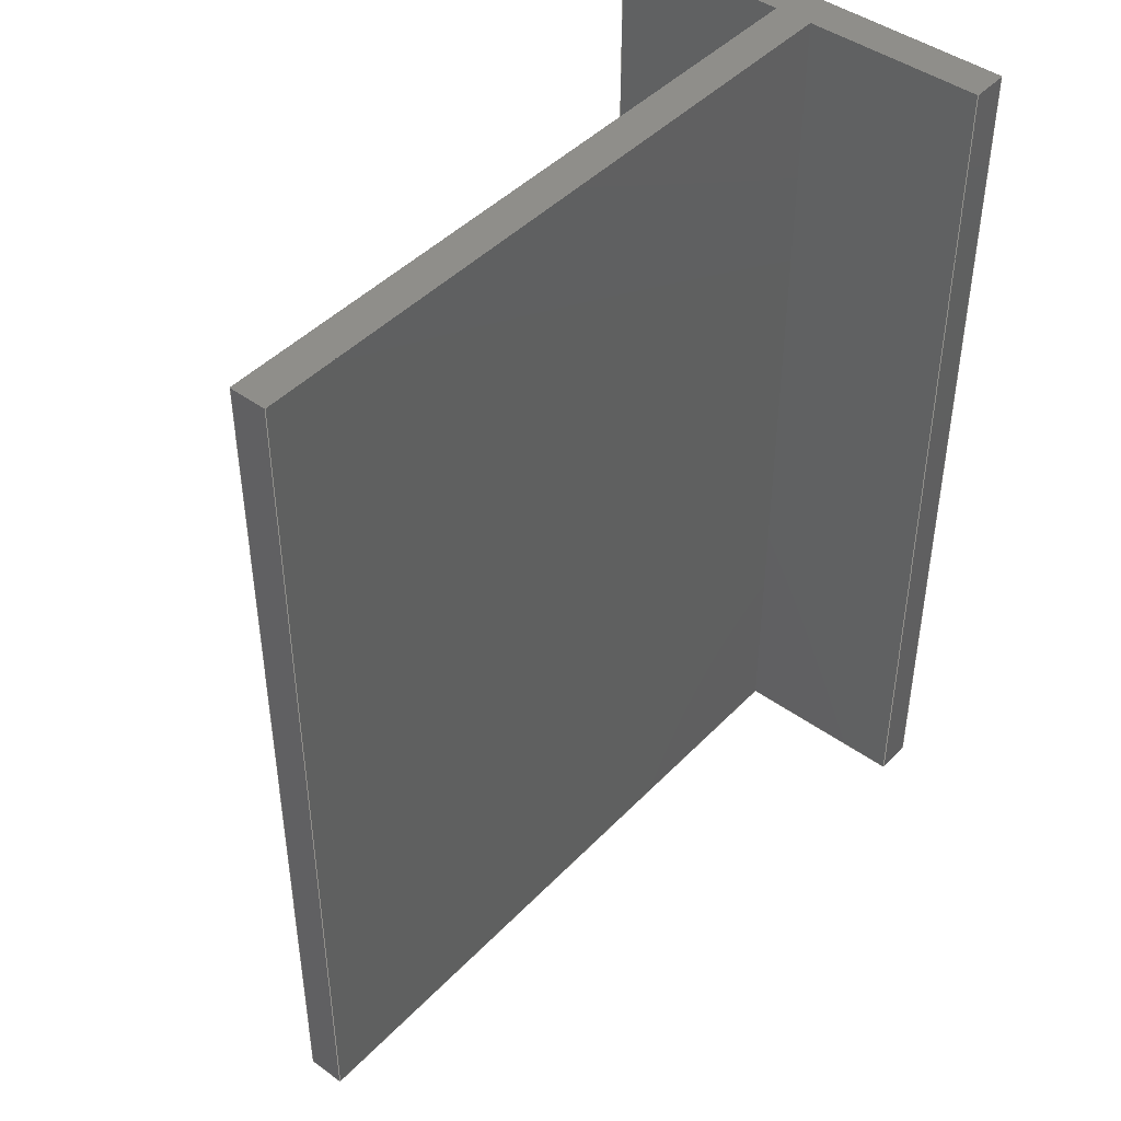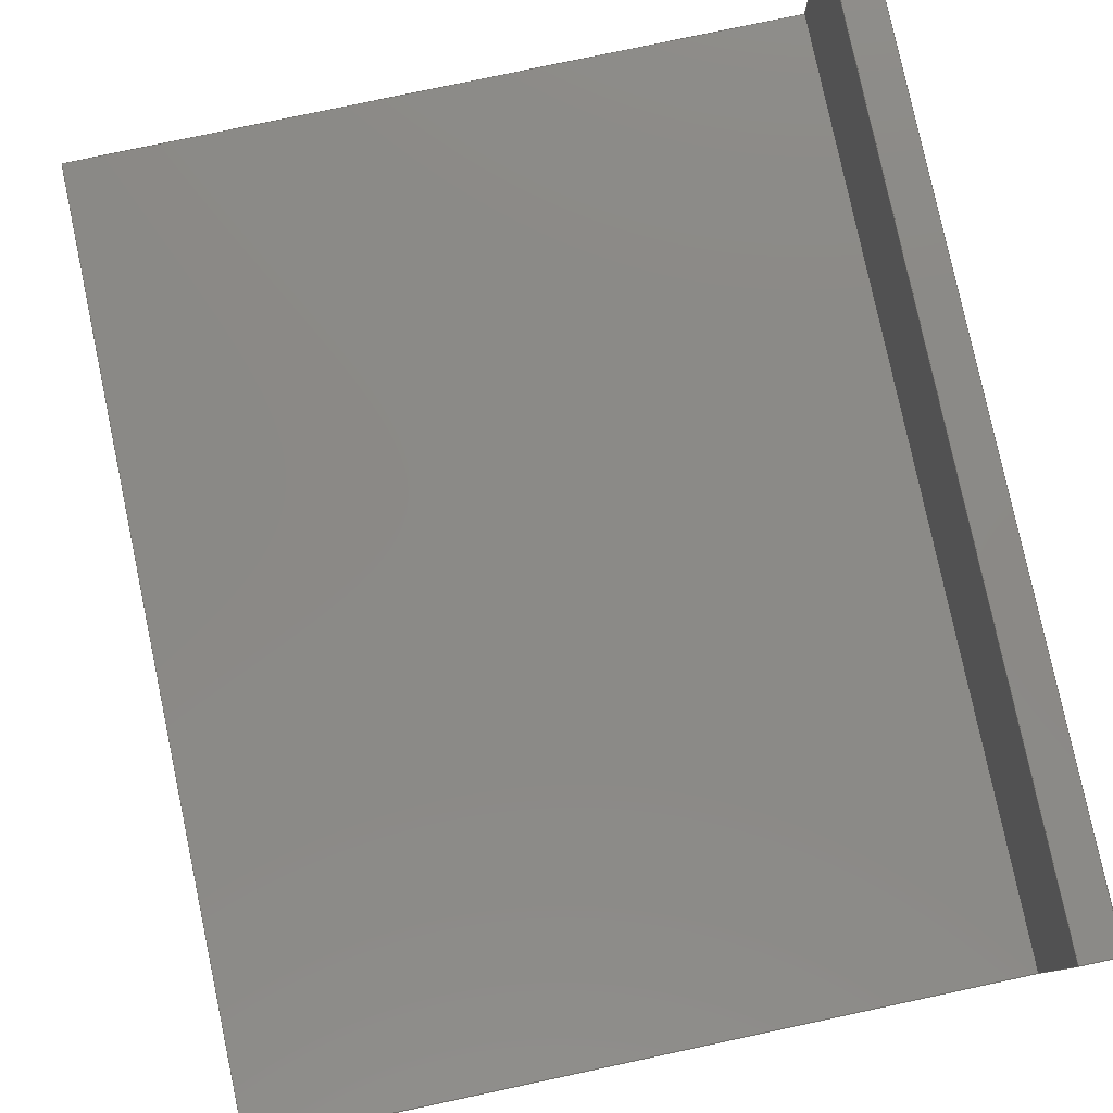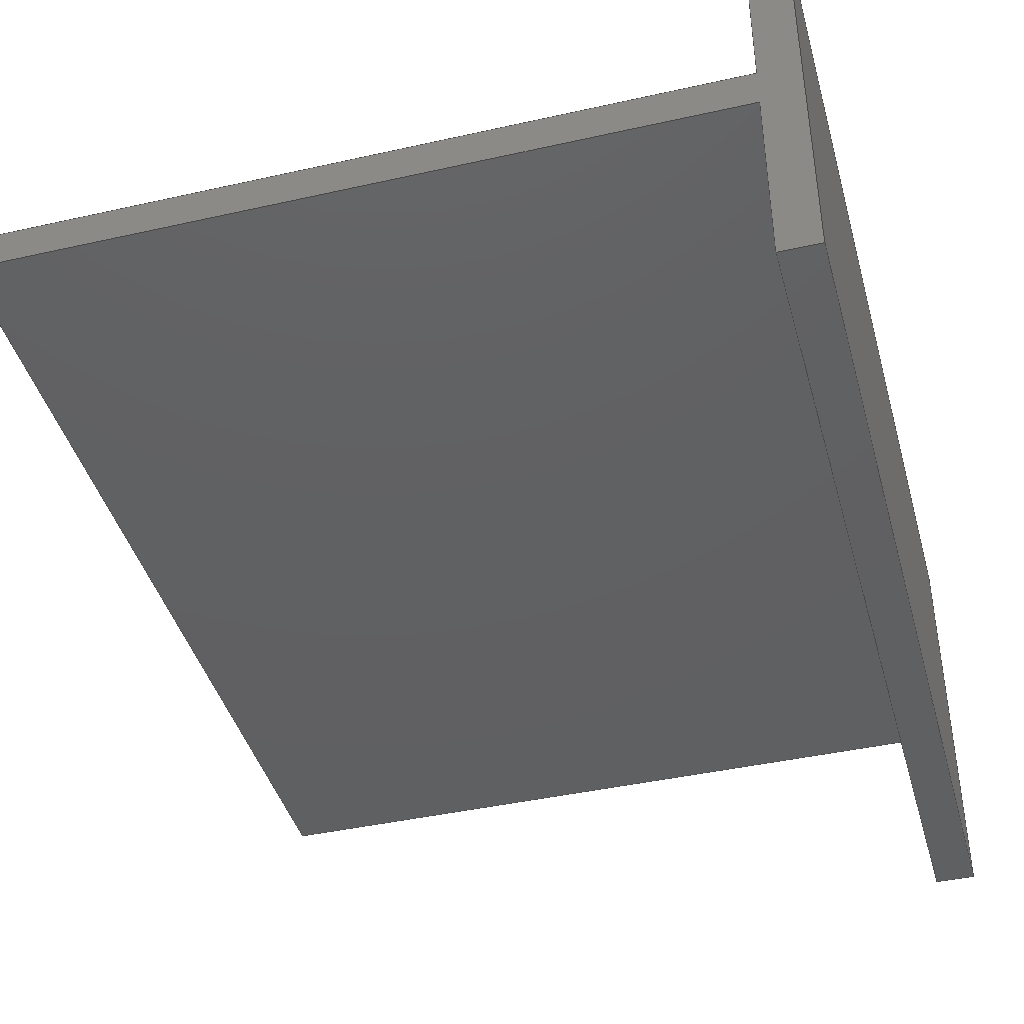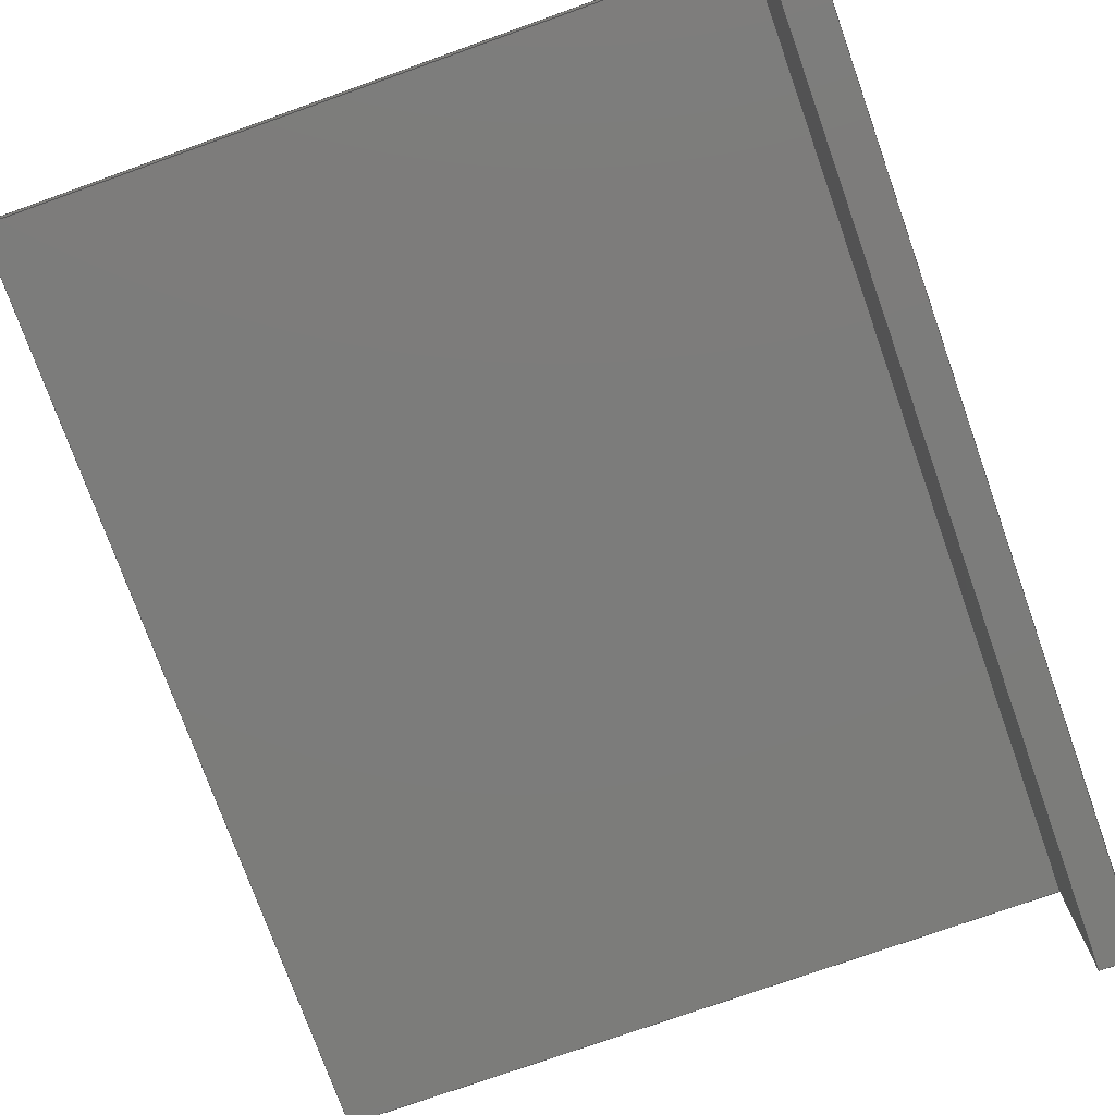
<metadata>
{"format":"step","ext":"step","renderer":"f3d","projection":"perspective","resolution":1024,"background":"white","views":[{"elev":44.5,"azim":130.1,"up":"+Z"},{"elev":79.3,"azim":168.0,"up":"+Y"},{"elev":-41.8,"azim":-164.8,"up":"+Y"},{"elev":-75.4,"azim":-160.4,"up":"+Y"}]}
</metadata>
<code>
ISO-10303-21;
DATA;
#1=MECHANICAL_DESIGN_GEOMETRIC_PRESENTATION_REPRESENTATION('',(#4),#306);
#2=SHAPE_REPRESENTATION_RELATIONSHIP('SRR','None',#313,#3);
#3=ADVANCED_BREP_SHAPE_REPRESENTATION('',(#5),#305);
#4=STYLED_ITEM('',(#323),#5);
#5=MANIFOLD_SOLID_BREP('Body1',#182);
#6=FACE_OUTER_BOUND('',#16,.T.);
#7=FACE_OUTER_BOUND('',#17,.T.);
#8=FACE_OUTER_BOUND('',#18,.T.);
#9=FACE_OUTER_BOUND('',#19,.T.);
#10=FACE_OUTER_BOUND('',#20,.T.);
#11=FACE_OUTER_BOUND('',#21,.T.);
#12=FACE_OUTER_BOUND('',#22,.T.);
#13=FACE_OUTER_BOUND('',#23,.T.);
#14=FACE_OUTER_BOUND('',#24,.T.);
#15=FACE_OUTER_BOUND('',#25,.T.);
#16=EDGE_LOOP('',(#114,#115,#116,#117));
#17=EDGE_LOOP('',(#118,#119,#120,#121));
#18=EDGE_LOOP('',(#122,#123,#124,#125));
#19=EDGE_LOOP('',(#126,#127,#128,#129));
#20=EDGE_LOOP('',(#130,#131,#132,#133));
#21=EDGE_LOOP('',(#134,#135,#136,#137,#138,#139,#140,#141));
#22=EDGE_LOOP('',(#142,#143,#144,#145));
#23=EDGE_LOOP('',(#146,#147,#148,#149,#150,#151,#152,#153));
#24=EDGE_LOOP('',(#154,#155,#156,#157));
#25=EDGE_LOOP('',(#158,#159,#160,#161));
#26=LINE('',#256,#50);
#27=LINE('',#258,#51);
#28=LINE('',#260,#52);
#29=LINE('',#261,#53);
#30=LINE('',#265,#54);
#31=LINE('',#267,#55);
#32=LINE('',#269,#56);
#33=LINE('',#270,#57);
#34=LINE('',#272,#58);
#35=LINE('',#273,#59);
#36=LINE('',#276,#60);
#37=LINE('',#278,#61);
#38=LINE('',#279,#62);
#39=LINE('',#282,#63);
#40=LINE('',#284,#64);
#41=LINE('',#285,#65);
#42=LINE('',#289,#66);
#43=LINE('',#290,#67);
#44=LINE('',#291,#68);
#45=LINE('',#294,#69);
#46=LINE('',#295,#70);
#47=LINE('',#298,#71);
#48=LINE('',#299,#72);
#49=LINE('',#301,#73);
#50=VECTOR('',#210,1);
#51=VECTOR('',#211,1);
#52=VECTOR('',#212,1);
#53=VECTOR('',#213,1);
#54=VECTOR('',#216,1);
#55=VECTOR('',#217,1);
#56=VECTOR('',#218,1);
#57=VECTOR('',#219,1);
#58=VECTOR('',#222,1);
#59=VECTOR('',#223,1);
#60=VECTOR('',#226,1);
#61=VECTOR('',#227,1);
#62=VECTOR('',#228,1);
#63=VECTOR('',#231,1);
#64=VECTOR('',#232,1);
#65=VECTOR('',#233,1);
#66=VECTOR('',#236,1);
#67=VECTOR('',#237,1);
#68=VECTOR('',#238,1);
#69=VECTOR('',#241,1);
#70=VECTOR('',#242,1);
#71=VECTOR('',#245,1);
#72=VECTOR('',#246,1);
#73=VECTOR('',#249,1);
#74=VERTEX_POINT('',#254);
#75=VERTEX_POINT('',#255);
#76=VERTEX_POINT('',#257);
#77=VERTEX_POINT('',#259);
#78=VERTEX_POINT('',#263);
#79=VERTEX_POINT('',#264);
#80=VERTEX_POINT('',#266);
#81=VERTEX_POINT('',#268);
#82=VERTEX_POINT('',#275);
#83=VERTEX_POINT('',#277);
#84=VERTEX_POINT('',#281);
#85=VERTEX_POINT('',#283);
#86=VERTEX_POINT('',#287);
#87=VERTEX_POINT('',#288);
#88=VERTEX_POINT('',#293);
#89=VERTEX_POINT('',#297);
#90=EDGE_CURVE('',#74,#75,#26,.T.);
#91=EDGE_CURVE('',#74,#76,#27,.T.);
#92=EDGE_CURVE('',#77,#76,#28,.T.);
#93=EDGE_CURVE('',#75,#77,#29,.T.);
#94=EDGE_CURVE('',#78,#79,#30,.T.);
#95=EDGE_CURVE('',#78,#80,#31,.T.);
#96=EDGE_CURVE('',#81,#80,#32,.T.);
#97=EDGE_CURVE('',#79,#81,#33,.T.);
#98=EDGE_CURVE('',#76,#81,#34,.T.);
#99=EDGE_CURVE('',#80,#77,#35,.T.);
#100=EDGE_CURVE('',#75,#82,#36,.T.);
#101=EDGE_CURVE('',#82,#83,#37,.T.);
#102=EDGE_CURVE('',#83,#74,#38,.T.);
#103=EDGE_CURVE('',#79,#84,#39,.T.);
#104=EDGE_CURVE('',#84,#85,#40,.T.);
#105=EDGE_CURVE('',#85,#78,#41,.T.);
#106=EDGE_CURVE('',#86,#87,#42,.T.);
#107=EDGE_CURVE('',#86,#84,#43,.T.);
#108=EDGE_CURVE('',#87,#83,#44,.T.);
#109=EDGE_CURVE('',#87,#88,#45,.T.);
#110=EDGE_CURVE('',#88,#82,#46,.T.);
#111=EDGE_CURVE('',#88,#89,#47,.T.);
#112=EDGE_CURVE('',#89,#85,#48,.T.);
#113=EDGE_CURVE('',#89,#86,#49,.T.);
#114=ORIENTED_EDGE('',*,*,#90,.F.);
#115=ORIENTED_EDGE('',*,*,#91,.T.);
#116=ORIENTED_EDGE('',*,*,#92,.F.);
#117=ORIENTED_EDGE('',*,*,#93,.F.);
#118=ORIENTED_EDGE('',*,*,#94,.F.);
#119=ORIENTED_EDGE('',*,*,#95,.T.);
#120=ORIENTED_EDGE('',*,*,#96,.F.);
#121=ORIENTED_EDGE('',*,*,#97,.F.);
#122=ORIENTED_EDGE('',*,*,#98,.T.);
#123=ORIENTED_EDGE('',*,*,#96,.T.);
#124=ORIENTED_EDGE('',*,*,#99,.T.);
#125=ORIENTED_EDGE('',*,*,#92,.T.);
#126=ORIENTED_EDGE('',*,*,#90,.T.);
#127=ORIENTED_EDGE('',*,*,#100,.T.);
#128=ORIENTED_EDGE('',*,*,#101,.T.);
#129=ORIENTED_EDGE('',*,*,#102,.T.);
#130=ORIENTED_EDGE('',*,*,#94,.T.);
#131=ORIENTED_EDGE('',*,*,#103,.T.);
#132=ORIENTED_EDGE('',*,*,#104,.T.);
#133=ORIENTED_EDGE('',*,*,#105,.T.);
#134=ORIENTED_EDGE('',*,*,#106,.F.);
#135=ORIENTED_EDGE('',*,*,#107,.T.);
#136=ORIENTED_EDGE('',*,*,#103,.F.);
#137=ORIENTED_EDGE('',*,*,#97,.T.);
#138=ORIENTED_EDGE('',*,*,#98,.F.);
#139=ORIENTED_EDGE('',*,*,#91,.F.);
#140=ORIENTED_EDGE('',*,*,#102,.F.);
#141=ORIENTED_EDGE('',*,*,#108,.F.);
#142=ORIENTED_EDGE('',*,*,#109,.F.);
#143=ORIENTED_EDGE('',*,*,#108,.T.);
#144=ORIENTED_EDGE('',*,*,#101,.F.);
#145=ORIENTED_EDGE('',*,*,#110,.F.);
#146=ORIENTED_EDGE('',*,*,#111,.F.);
#147=ORIENTED_EDGE('',*,*,#110,.T.);
#148=ORIENTED_EDGE('',*,*,#100,.F.);
#149=ORIENTED_EDGE('',*,*,#93,.T.);
#150=ORIENTED_EDGE('',*,*,#99,.F.);
#151=ORIENTED_EDGE('',*,*,#95,.F.);
#152=ORIENTED_EDGE('',*,*,#105,.F.);
#153=ORIENTED_EDGE('',*,*,#112,.F.);
#154=ORIENTED_EDGE('',*,*,#113,.F.);
#155=ORIENTED_EDGE('',*,*,#112,.T.);
#156=ORIENTED_EDGE('',*,*,#104,.F.);
#157=ORIENTED_EDGE('',*,*,#107,.F.);
#158=ORIENTED_EDGE('',*,*,#113,.T.);
#159=ORIENTED_EDGE('',*,*,#106,.T.);
#160=ORIENTED_EDGE('',*,*,#109,.T.);
#161=ORIENTED_EDGE('',*,*,#111,.T.);
#162=PLANE('',#196);
#163=PLANE('',#197);
#164=PLANE('',#198);
#165=PLANE('',#199);
#166=PLANE('',#200);
#167=PLANE('',#201);
#168=PLANE('',#202);
#169=PLANE('',#203);
#170=PLANE('',#204);
#171=PLANE('',#205);
#172=ADVANCED_FACE('',(#6),#162,.T.);
#173=ADVANCED_FACE('',(#7),#163,.T.);
#174=ADVANCED_FACE('',(#8),#164,.T.);
#175=ADVANCED_FACE('',(#9),#165,.T.);
#176=ADVANCED_FACE('',(#10),#166,.T.);
#177=ADVANCED_FACE('',(#11),#167,.T.);
#178=ADVANCED_FACE('',(#12),#168,.T.);
#179=ADVANCED_FACE('',(#13),#169,.T.);
#180=ADVANCED_FACE('',(#14),#170,.T.);
#181=ADVANCED_FACE('',(#15),#171,.F.);
#182=CLOSED_SHELL('',(#172,#173,#174,#175,#176,#177,#178,#179,#180,#181));
#183=DERIVED_UNIT_ELEMENT(#185,1);
#184=DERIVED_UNIT_ELEMENT(#308,3);
#185=(
MASS_UNIT()
NAMED_UNIT(*)
SI_UNIT(.KILO.,.GRAM.)
);
#186=DERIVED_UNIT((#183,#184));
#187=MEASURE_REPRESENTATION_ITEM('density measure',
POSITIVE_RATIO_MEASURE(7850),#186);
#188=PROPERTY_DEFINITION_REPRESENTATION(#193,#190);
#189=PROPERTY_DEFINITION_REPRESENTATION(#194,#191);
#190=REPRESENTATION('material name',(#192),#305);
#191=REPRESENTATION('density',(#187),#305);
#192=DESCRIPTIVE_REPRESENTATION_ITEM('Steel','Steel');
#193=PROPERTY_DEFINITION('material property','material name',#315);
#194=PROPERTY_DEFINITION('material property','density of part',#315);
#195=AXIS2_PLACEMENT_3D('placement',#252,#206,#207);
#196=AXIS2_PLACEMENT_3D('',#253,#208,#209);
#197=AXIS2_PLACEMENT_3D('',#262,#214,#215);
#198=AXIS2_PLACEMENT_3D('',#271,#220,#221);
#199=AXIS2_PLACEMENT_3D('',#274,#224,#225);
#200=AXIS2_PLACEMENT_3D('',#280,#229,#230);
#201=AXIS2_PLACEMENT_3D('',#286,#234,#235);
#202=AXIS2_PLACEMENT_3D('',#292,#239,#240);
#203=AXIS2_PLACEMENT_3D('',#296,#243,#244);
#204=AXIS2_PLACEMENT_3D('',#300,#247,#248);
#205=AXIS2_PLACEMENT_3D('',#302,#250,#251);
#206=DIRECTION('axis',(0,0,1));
#207=DIRECTION('refdir',(1,0,0));
#208=DIRECTION('center_axis',(0,1,0));
#209=DIRECTION('ref_axis',(0,0,1));
#210=DIRECTION('',(0,0,-1));
#211=DIRECTION('',(1,0,0));
#212=DIRECTION('',(0,0,1));
#213=DIRECTION('',(1,0,0));
#214=DIRECTION('center_axis',(0,-1,0));
#215=DIRECTION('ref_axis',(0,0,-1));
#216=DIRECTION('',(0,0,1));
#217=DIRECTION('',(1,0,0));
#218=DIRECTION('',(0,0,-1));
#219=DIRECTION('',(1,0,0));
#220=DIRECTION('center_axis',(1,0,0));
#221=DIRECTION('ref_axis',(0,0,-1));
#222=DIRECTION('',(0,-1,0));
#223=DIRECTION('',(0,1,0));
#224=DIRECTION('center_axis',(1,0,0));
#225=DIRECTION('ref_axis',(0,0,-1));
#226=DIRECTION('',(0,1,0));
#227=DIRECTION('',(0,0,1));
#228=DIRECTION('',(0,-1,0));
#229=DIRECTION('center_axis',(1,0,0));
#230=DIRECTION('ref_axis',(0,0,-1));
#231=DIRECTION('',(0,-1,0));
#232=DIRECTION('',(0,0,-1));
#233=DIRECTION('',(0,1,0));
#234=DIRECTION('center_axis',(0,0,1));
#235=DIRECTION('ref_axis',(0,-1,0));
#236=DIRECTION('',(0,1,0));
#237=DIRECTION('',(1,0,0));
#238=DIRECTION('',(1,0,0));
#239=DIRECTION('center_axis',(0,1,0));
#240=DIRECTION('ref_axis',(0,0,1));
#241=DIRECTION('',(0,0,-1));
#242=DIRECTION('',(1,0,0));
#243=DIRECTION('center_axis',(0,0,-1));
#244=DIRECTION('ref_axis',(0,1,0));
#245=DIRECTION('',(0,-1,0));
#246=DIRECTION('',(1,0,0));
#247=DIRECTION('center_axis',(0,-1,0));
#248=DIRECTION('ref_axis',(0,0,-1));
#249=DIRECTION('',(0,0,1));
#250=DIRECTION('center_axis',(1,0,0));
#251=DIRECTION('ref_axis',(0,0,-1));
#252=CARTESIAN_POINT('',(0,0,0));
#253=CARTESIAN_POINT('Origin',(1.5,-2.25,-29.5));
#254=CARTESIAN_POINT('',(1.5,-2.25,6.5));
#255=CARTESIAN_POINT('',(1.5,-2.25,-29.5));
#256=CARTESIAN_POINT('',(1.5,-2.25,-20.5));
#257=CARTESIAN_POINT('',(29.5,-2.25,6.5));
#258=CARTESIAN_POINT('',(1.5,-2.25,6.5));
#259=CARTESIAN_POINT('',(29.5,-2.25,-29.5));
#260=CARTESIAN_POINT('',(29.5,-2.25,6.5));
#261=CARTESIAN_POINT('',(1.5,-2.25,-29.5));
#262=CARTESIAN_POINT('Origin',(1.5,-3.75,6.5));
#263=CARTESIAN_POINT('',(1.5,-3.75,-29.5));
#264=CARTESIAN_POINT('',(1.5,-3.75,6.5));
#265=CARTESIAN_POINT('',(1.5,-3.75,-2.5));
#266=CARTESIAN_POINT('',(29.5,-3.75,-29.5));
#267=CARTESIAN_POINT('',(1.5,-3.75,-29.5));
#268=CARTESIAN_POINT('',(29.5,-3.75,6.5));
#269=CARTESIAN_POINT('',(29.5,-3.75,-29.5));
#270=CARTESIAN_POINT('',(1.5,-3.75,6.5));
#271=CARTESIAN_POINT('Origin',(29.5,-3,-11.5));
#272=CARTESIAN_POINT('',(29.5,5,6.5));
#273=CARTESIAN_POINT('',(29.5,-2.25,-29.5));
#274=CARTESIAN_POINT('Origin',(1.5,-3,-11.5));
#275=CARTESIAN_POINT('',(1.5,5,-29.5));
#276=CARTESIAN_POINT('',(1.5,5,-29.5));
#277=CARTESIAN_POINT('',(1.5,5,6.5));
#278=CARTESIAN_POINT('',(1.5,5,6.5));
#279=CARTESIAN_POINT('',(1.5,-11,6.5));
#280=CARTESIAN_POINT('Origin',(1.5,-3,-11.5));
#281=CARTESIAN_POINT('',(1.5,-11,6.5));
#282=CARTESIAN_POINT('',(1.5,-11,6.5));
#283=CARTESIAN_POINT('',(1.5,-11,-29.5));
#284=CARTESIAN_POINT('',(1.5,-11,-29.5));
#285=CARTESIAN_POINT('',(1.5,5,-29.5));
#286=CARTESIAN_POINT('Origin',(0,5,6.5));
#287=CARTESIAN_POINT('',(0,-11,6.5));
#288=CARTESIAN_POINT('',(0,5,6.5));
#289=CARTESIAN_POINT('',(0,-11,6.5));
#290=CARTESIAN_POINT('',(0,-11,6.5));
#291=CARTESIAN_POINT('',(0,5,6.5));
#292=CARTESIAN_POINT('Origin',(0,5,-29.5));
#293=CARTESIAN_POINT('',(0,5,-29.5));
#294=CARTESIAN_POINT('',(0,5,6.5));
#295=CARTESIAN_POINT('',(0,5,-29.5));
#296=CARTESIAN_POINT('Origin',(0,-11,-29.5));
#297=CARTESIAN_POINT('',(0,-11,-29.5));
#298=CARTESIAN_POINT('',(0,5,-29.5));
#299=CARTESIAN_POINT('',(0,-11,-29.5));
#300=CARTESIAN_POINT('Origin',(0,-11,6.5));
#301=CARTESIAN_POINT('',(0,-11,-29.5));
#302=CARTESIAN_POINT('Origin',(0,-3,-11.5));
#303=UNCERTAINTY_MEASURE_WITH_UNIT(LENGTH_MEASURE(0.001),#307,
'DISTANCE_ACCURACY_VALUE',
'Maximum model space distance between geometric entities at asserted c
onnectivities');
#304=UNCERTAINTY_MEASURE_WITH_UNIT(LENGTH_MEASURE(0.001),#307,
'DISTANCE_ACCURACY_VALUE',
'Maximum model space distance between geometric entities at asserted c
onnectivities');
#305=(
GEOMETRIC_REPRESENTATION_CONTEXT(3)
GLOBAL_UNCERTAINTY_ASSIGNED_CONTEXT((#303))
GLOBAL_UNIT_ASSIGNED_CONTEXT((#307,#309,#310))
REPRESENTATION_CONTEXT('','3D')
);
#306=(
GEOMETRIC_REPRESENTATION_CONTEXT(3)
GLOBAL_UNCERTAINTY_ASSIGNED_CONTEXT((#304))
GLOBAL_UNIT_ASSIGNED_CONTEXT((#307,#309,#310))
REPRESENTATION_CONTEXT('','3D')
);
#307=(
LENGTH_UNIT()
NAMED_UNIT(*)
SI_UNIT(.CENTI.,.METRE.)
);
#308=(
LENGTH_UNIT()
NAMED_UNIT(*)
SI_UNIT($,.METRE.)
);
#309=(
NAMED_UNIT(*)
PLANE_ANGLE_UNIT()
SI_UNIT($,.RADIAN.)
);
#310=(
NAMED_UNIT(*)
SI_UNIT($,.STERADIAN.)
SOLID_ANGLE_UNIT()
);
#311=SHAPE_DEFINITION_REPRESENTATION(#312,#313);
#312=PRODUCT_DEFINITION_SHAPE('',$,#315);
#313=SHAPE_REPRESENTATION('',(#195),#305);
#314=PRODUCT_DEFINITION_CONTEXT('part definition',#319,'design');
#315=PRODUCT_DEFINITION('Basis v18 (1)','Basis v18 (1)',#316,#314);
#316=PRODUCT_DEFINITION_FORMATION('',$,#321);
#317=PRODUCT_RELATED_PRODUCT_CATEGORY('Basis v18 (1)','Basis v18 (1)',(#321));
#318=APPLICATION_PROTOCOL_DEFINITION('international standard',
'automotive_design',2009,#319);
#319=APPLICATION_CONTEXT(
'Core Data for Automotive Mechanical Design Process');
#320=PRODUCT_CONTEXT('part definition',#319,'mechanical');
#321=PRODUCT('Basis v18 (1)','Basis v18 (1)',$,(#320));
#322=PRESENTATION_STYLE_ASSIGNMENT((#324));
#323=PRESENTATION_STYLE_ASSIGNMENT((#325));
#324=SURFACE_STYLE_USAGE(.BOTH.,#326);
#325=SURFACE_STYLE_USAGE(.BOTH.,#327);
#326=SURFACE_SIDE_STYLE('',(#328));
#327=SURFACE_SIDE_STYLE('',(#329));
#328=SURFACE_STYLE_FILL_AREA(#330);
#329=SURFACE_STYLE_FILL_AREA(#331);
#330=FILL_AREA_STYLE('Steel - Satin',(#332));
#331=FILL_AREA_STYLE('Paint - Metallic (Blue)',(#333));
#332=FILL_AREA_STYLE_COLOUR('Steel - Satin',#334);
#333=FILL_AREA_STYLE_COLOUR('Paint - Metallic (Blue)',#335);
#334=COLOUR_RGB('Steel - Satin',0.6275,0.6275,0.6275);
#335=COLOUR_RGB('Paint - Metallic (Blue)',0.1882,0.2314,
0.5882);
ENDSEC;
END-ISO-10303-21;

</code>
